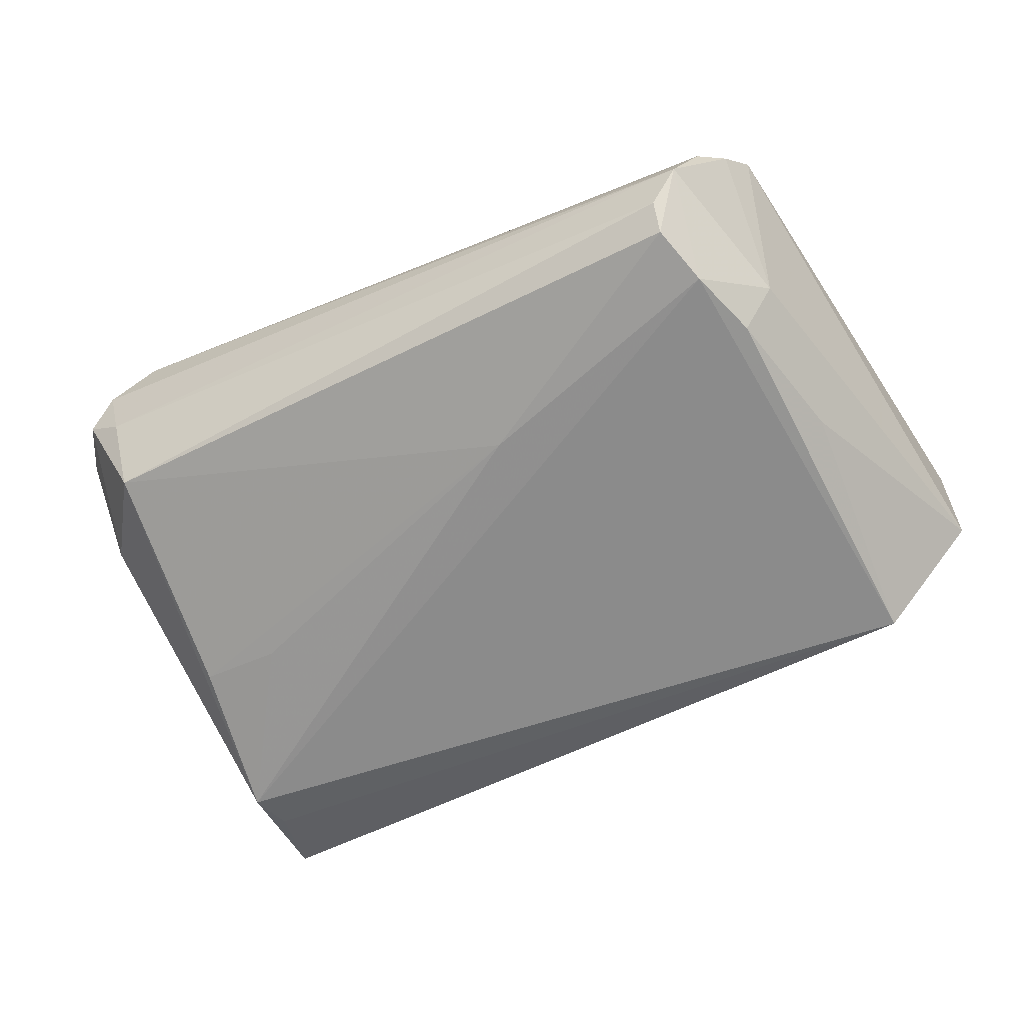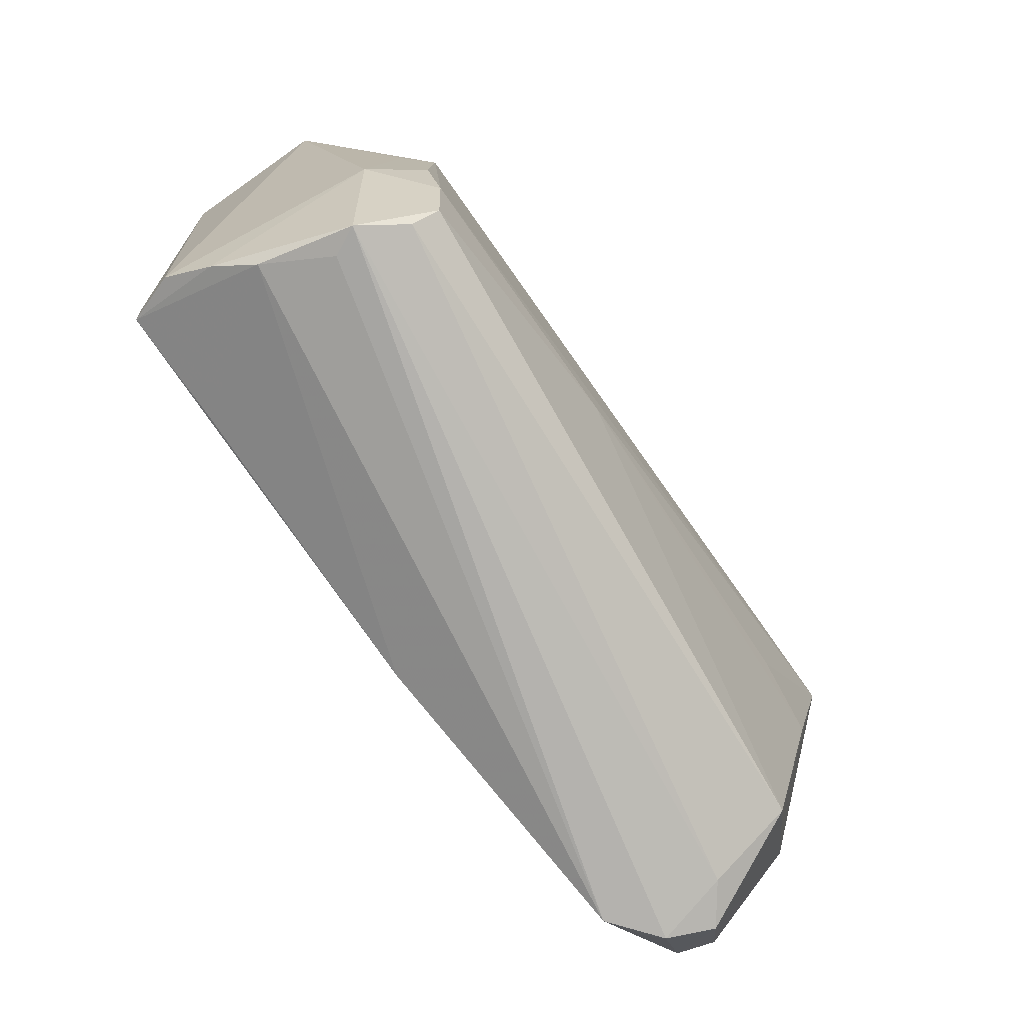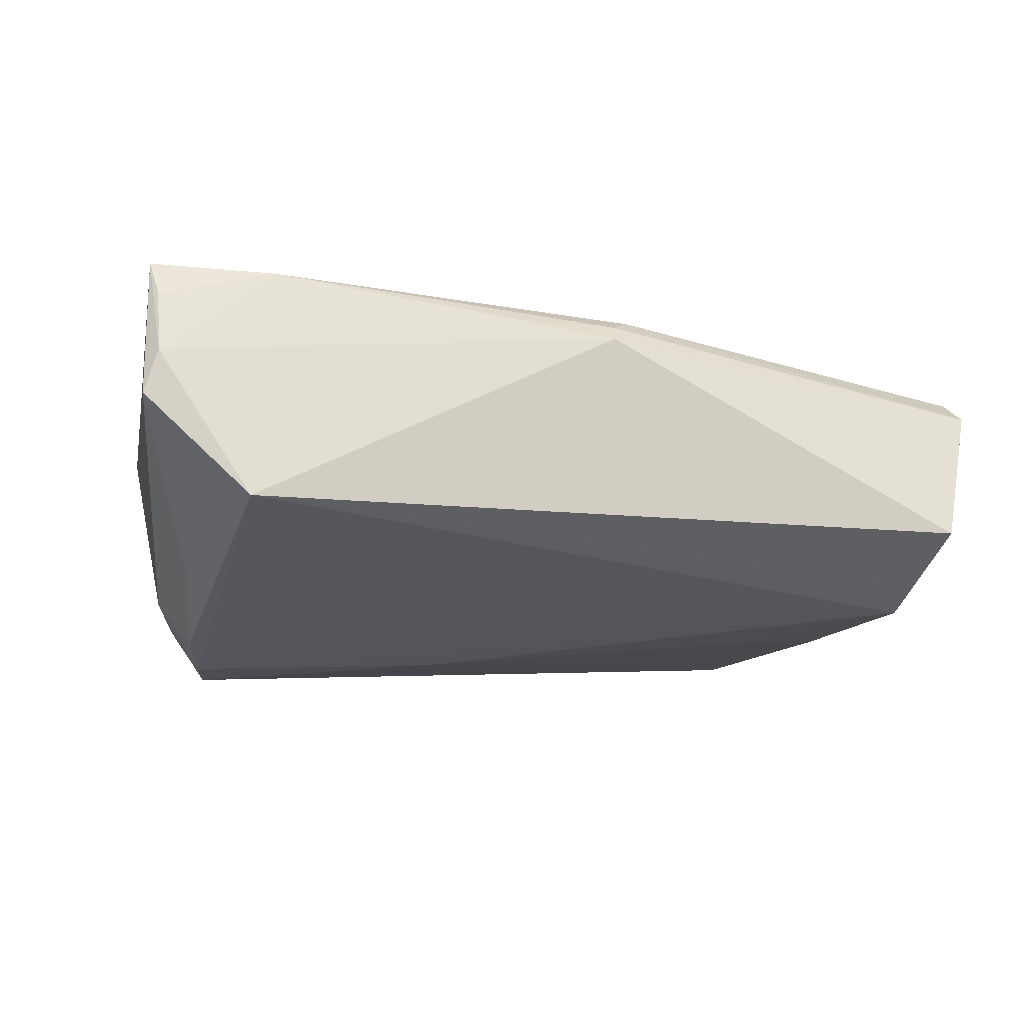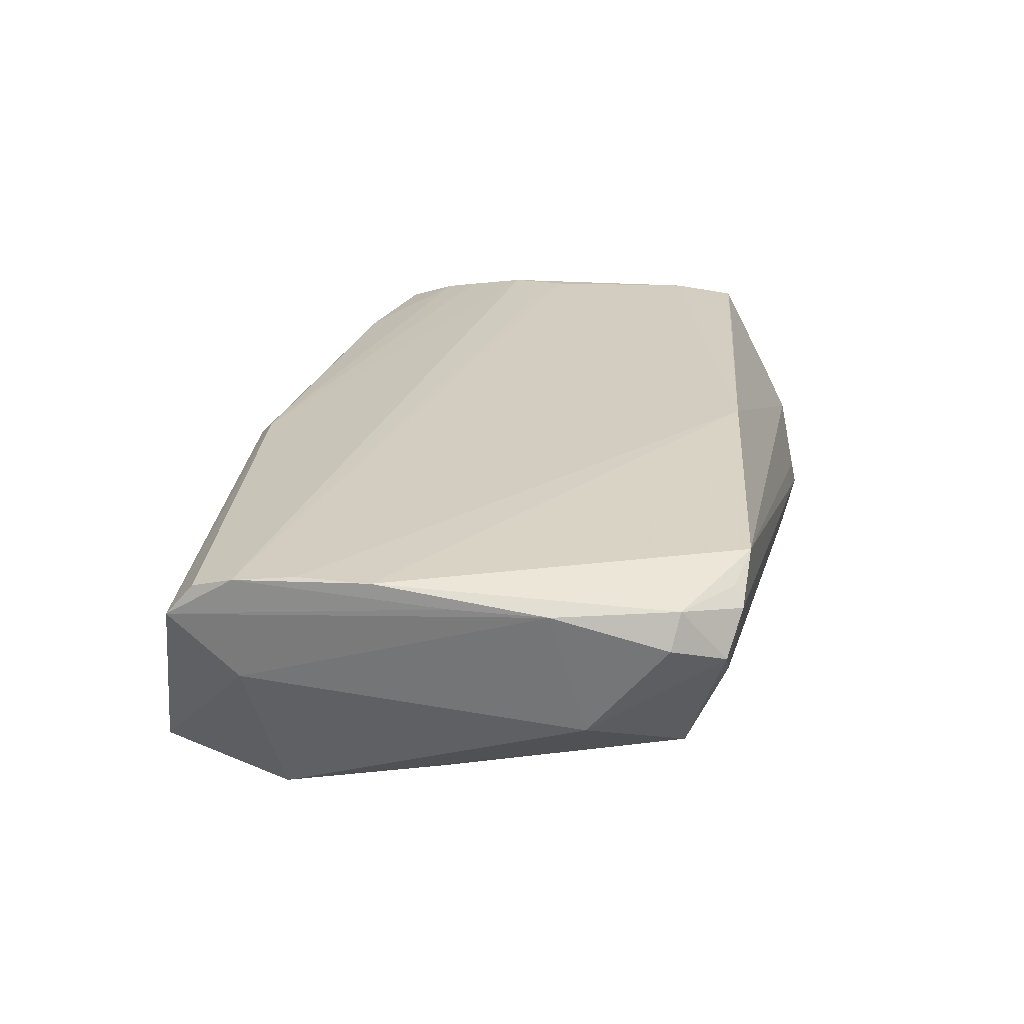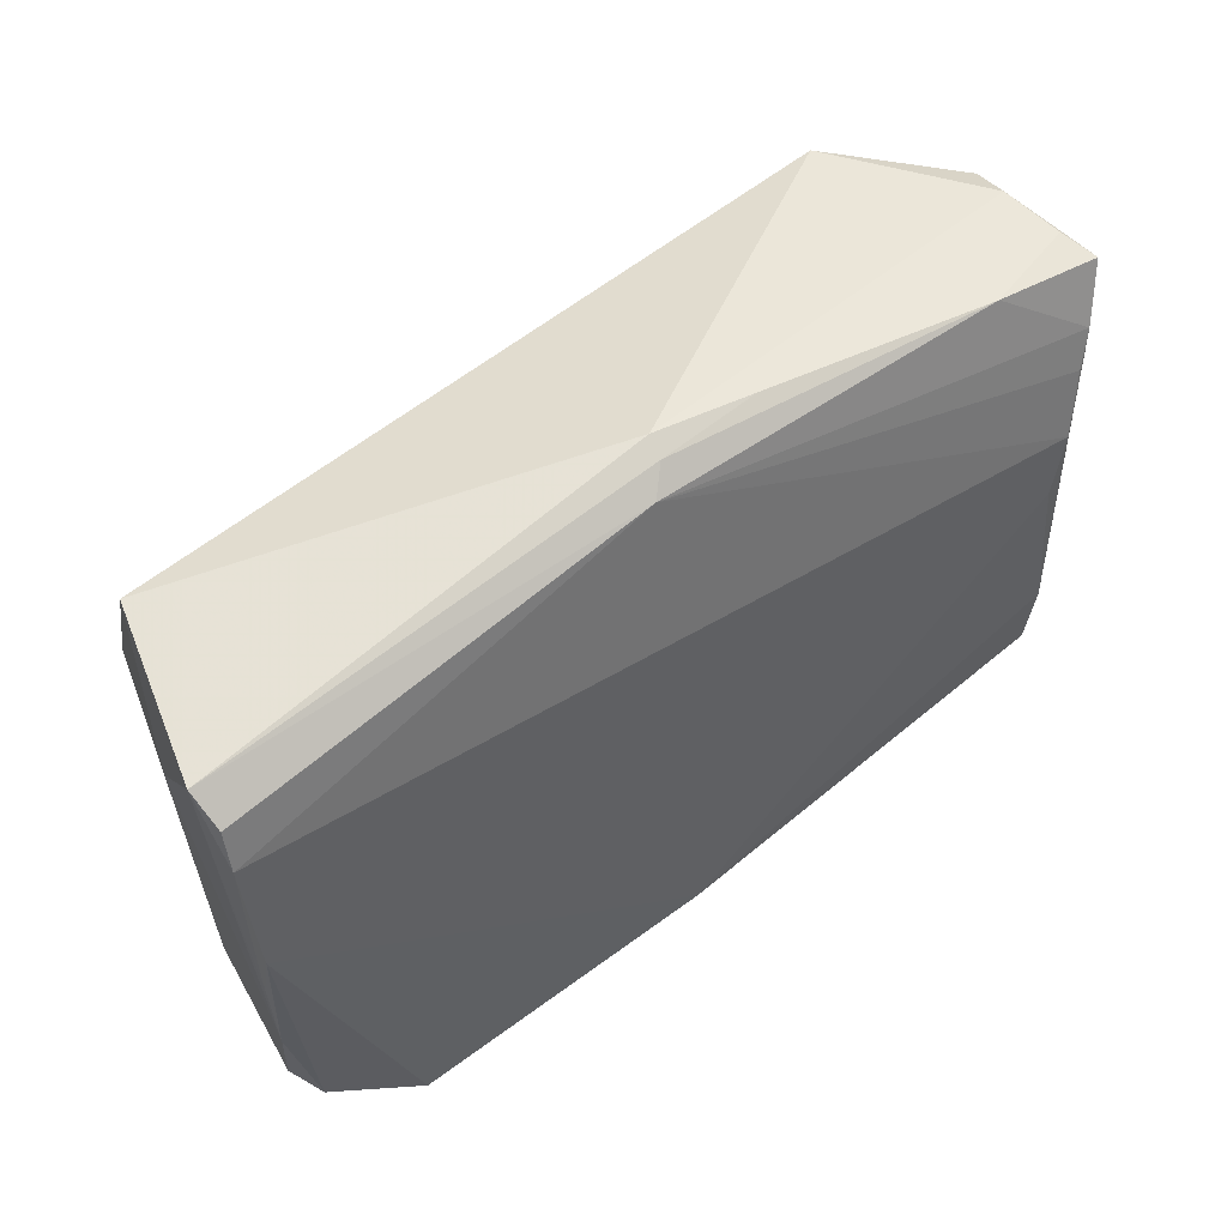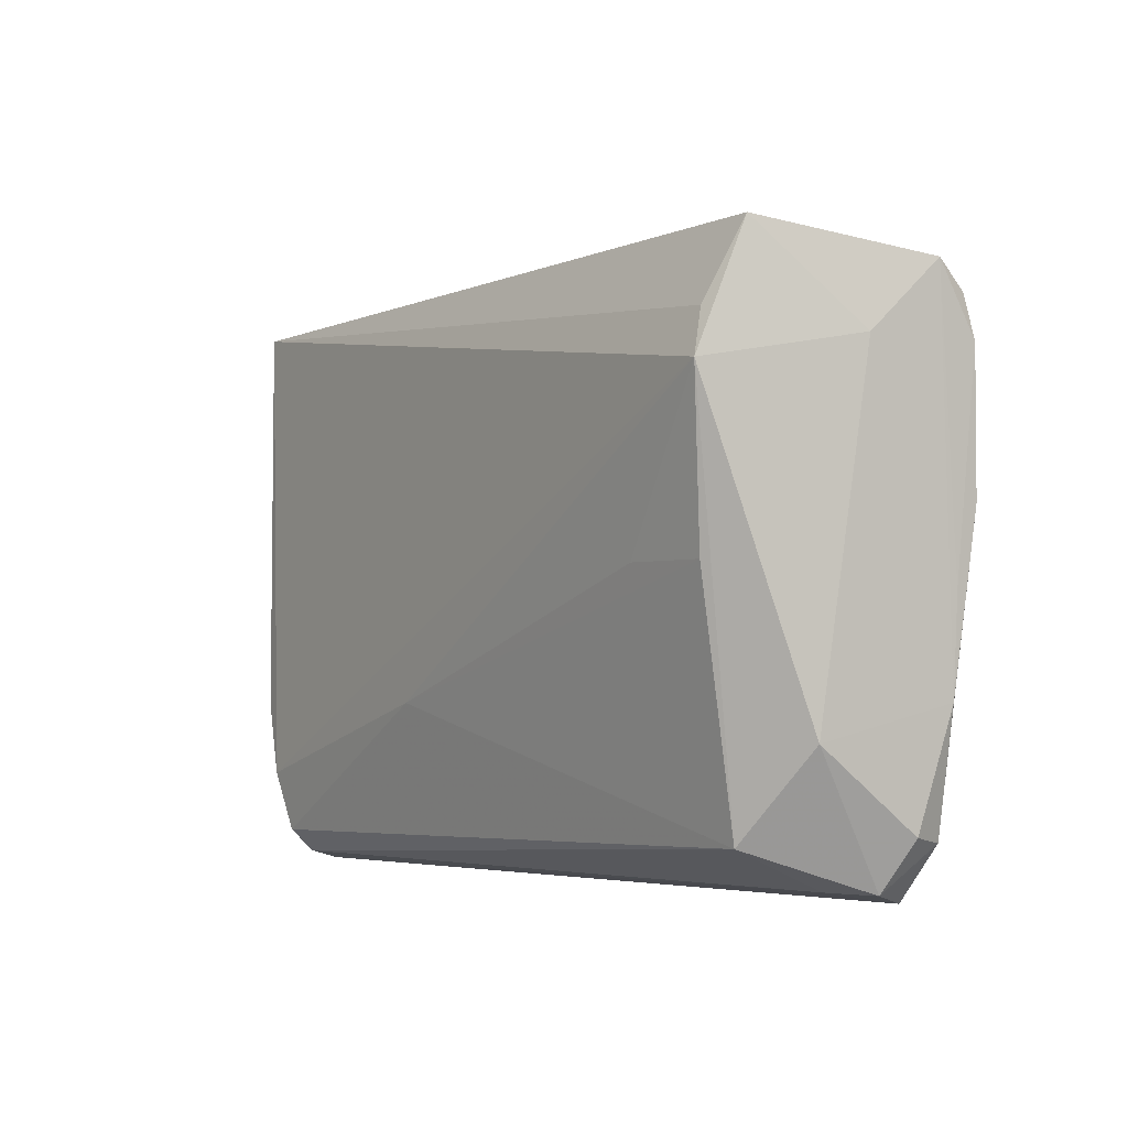
<metadata>
{"format":"obj","ext":"obj","renderer":"f3d","projection":"perspective","resolution":1024,"background":"white","views":[{"elev":-65.5,"azim":26.8,"up":"+Z"},{"elev":-79.7,"azim":127.1,"up":"+Y"},{"elev":-26.0,"azim":161.9,"up":"+Z"},{"elev":24.6,"azim":-77.7,"up":"+Z"},{"elev":52.1,"azim":-38.6,"up":"+Y"},{"elev":-2.9,"azim":-122.1,"up":"+Y"}]}
</metadata>
<code>
v -0.05702 0.0213 0.01388
v -0.04742 -0.001292 -0.01387
v -0.05166 0.03285 -0.01106
v 0.0406 -0.03654 -0.01
v -0.05372 -0.02923 0.008567
v 0.03676 -0.03522 -0.01524
v 0.05425 0.03041 0.006963
v -0.05056 0.01822 -0.0167
v 0.03613 -0.03237 -0.01843
v -0.05677 0.02629 0.01252
v -0.05016 -0.03524 0.006456
v -0.05612 0.004926 0.01469
v 0.038 -0.02517 -0.01974
v 0.04138 0.03109 -0.01893
v 0.03713 0.006334 0.01755
v 0.04521 -0.01789 -0.01358
v 0.04826 -0.01592 0.01857
v -0.04572 -0.03532 0.0137
v -0.05567 0.01401 0.01439
v -0.05619 0.02139 0.0007885
v 0.00999 0.03612 0.008386
v 0.0405 0.03222 0.01145
v 0.05484 0.02903 -0.006284
v -0.05523 -0.01554 0.01217
v -0.04713 -0.03654 0.01165
v 0.05094 0.01833 0.0157
v 0.04364 -0.03366 0.001392
v -0.03728 -0.001254 -0.01534
v 0.04893 0.0105 0.01751
v -0.04098 -0.03654 0.01622
v 0.04405 0.0005468 -0.01695
v -0.05746 0.02949 0.008821
v -0.002648 0.03762 0.007016
v -0.0529 -0.01958 -0.003337
v -0.05582 -0.004011 0.01226
v 0.05361 0.03083 -0.00109
v 0.04685 0.002912 0.01807
v 0.005467 -0.01595 -0.01839
v 0.04913 -0.02664 0.01181
v 0.03903 -0.036 -0.006463
v 0.04066 -0.01646 -0.01945
v -0.05191 -0.03001 0.01284
v 0.04743 -0.02386 0.01808
v -0.04942 0.02361 -0.01509
v -0.04484 -0.03025 -0.007878
v -0.005681 0.03407 0.01184
v 0.05549 0.02944 0.01161
v -0.003188 0.03638 0.009453
v -0.04552 -0.03506 0.002761
v 0.03284 -0.02606 0.01797
v 0.05276 0.02275 0.01444
v -0.003853 -0.03089 0.01857
v 0.04681 -0.03033 0.006299
f 47 17 39
f 51 17 47
f 51 29 17
f 17 29 37
f 37 29 15
f 43 39 17
f 3 14 44
f 3 33 14
f 45 11 34
f 24 20 34
f 14 33 36
f 15 29 1
f 1 37 15
f 1 46 10
f 29 46 1
f 42 12 24
f 30 12 42
f 40 30 4
f 4 27 40
f 40 27 30
f 39 43 53
f 43 27 53
f 53 27 4
f 4 16 53
f 53 16 39
f 50 27 43
f 32 3 20
f 32 1 10
f 33 3 32
f 32 20 24
f 32 48 33
f 10 46 32
f 32 46 48
f 49 11 45
f 45 6 49
f 49 6 4
f 14 41 13
f 41 16 13
f 13 16 4
f 33 48 21
f 21 36 33
f 29 51 26
f 26 46 29
f 51 46 26
f 22 51 47
f 22 46 51
f 48 46 22
f 22 21 48
f 36 21 22
f 25 42 11
f 11 49 25
f 4 30 25
f 25 49 4
f 35 32 24
f 1 32 35
f 24 12 35
f 12 1 35
f 45 34 8
f 44 14 8
f 8 3 44
f 8 34 20
f 14 13 8
f 8 13 38
f 20 3 8
f 11 42 5
f 5 34 11
f 5 42 24
f 24 34 5
f 45 38 9
f 38 13 9
f 9 6 45
f 4 6 9
f 9 13 4
f 31 16 41
f 31 41 14
f 47 39 23
f 23 36 47
f 39 16 23
f 16 31 23
f 14 36 23
f 23 31 14
f 47 36 7
f 7 22 47
f 36 22 7
f 52 12 30
f 17 37 52
f 30 27 52
f 27 50 52
f 52 50 43
f 52 43 17
f 30 42 18
f 18 25 30
f 42 25 18
f 2 38 45
f 45 8 2
f 19 1 12
f 12 52 19
f 37 1 19
f 19 52 37
f 28 8 38
f 38 2 28
f 28 2 8

</code>
